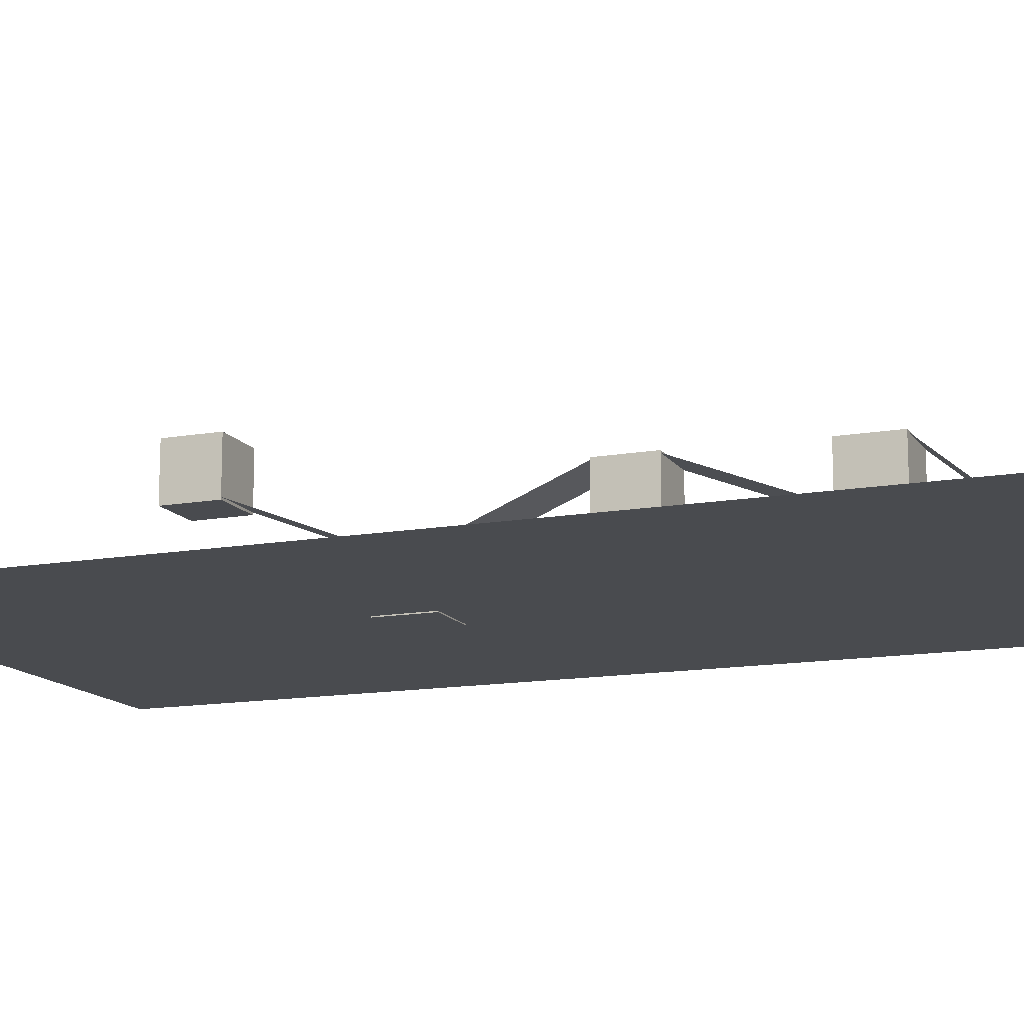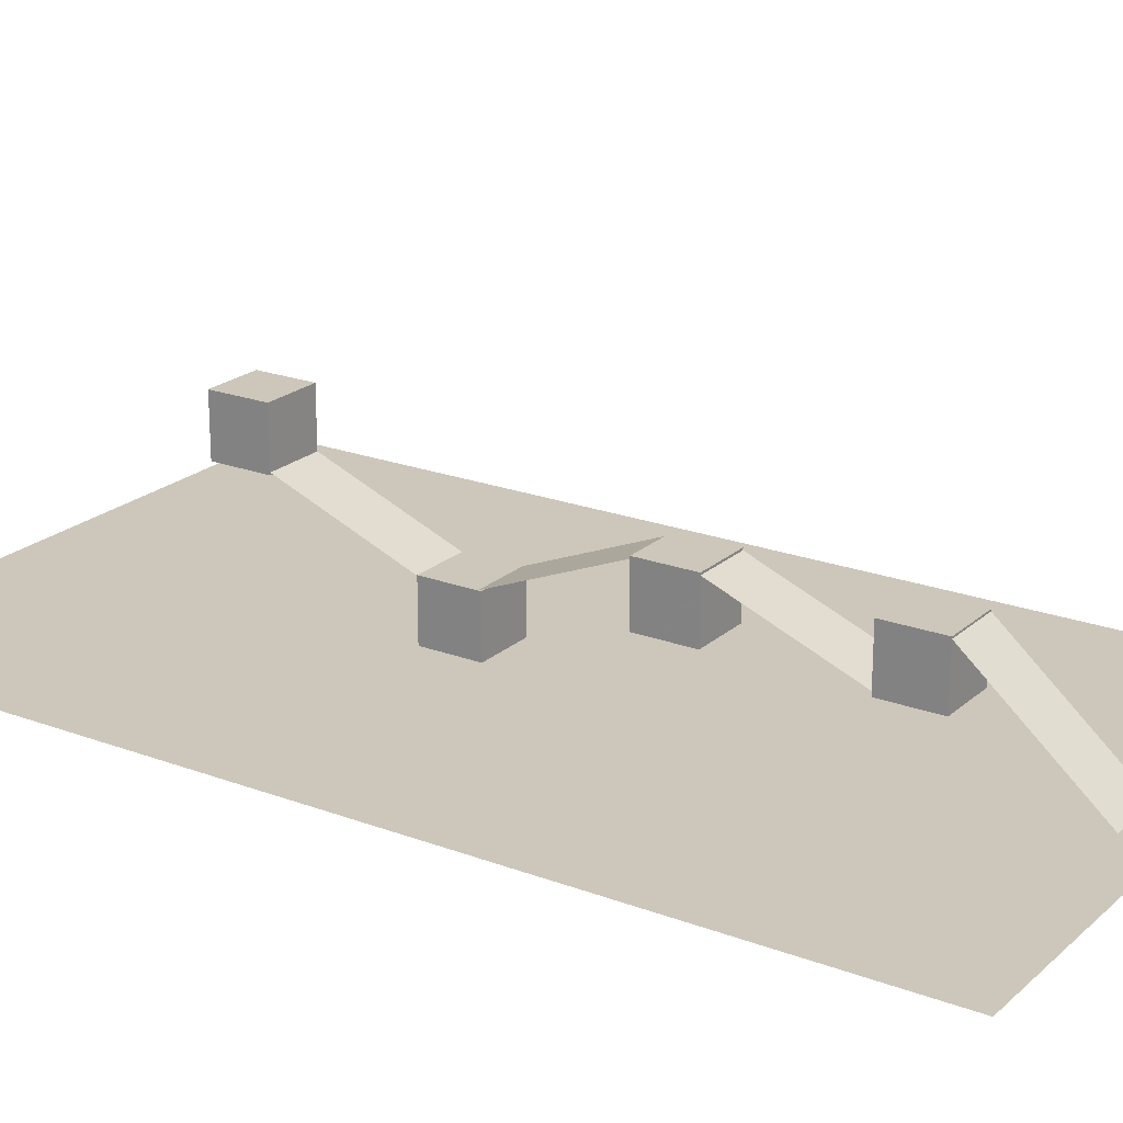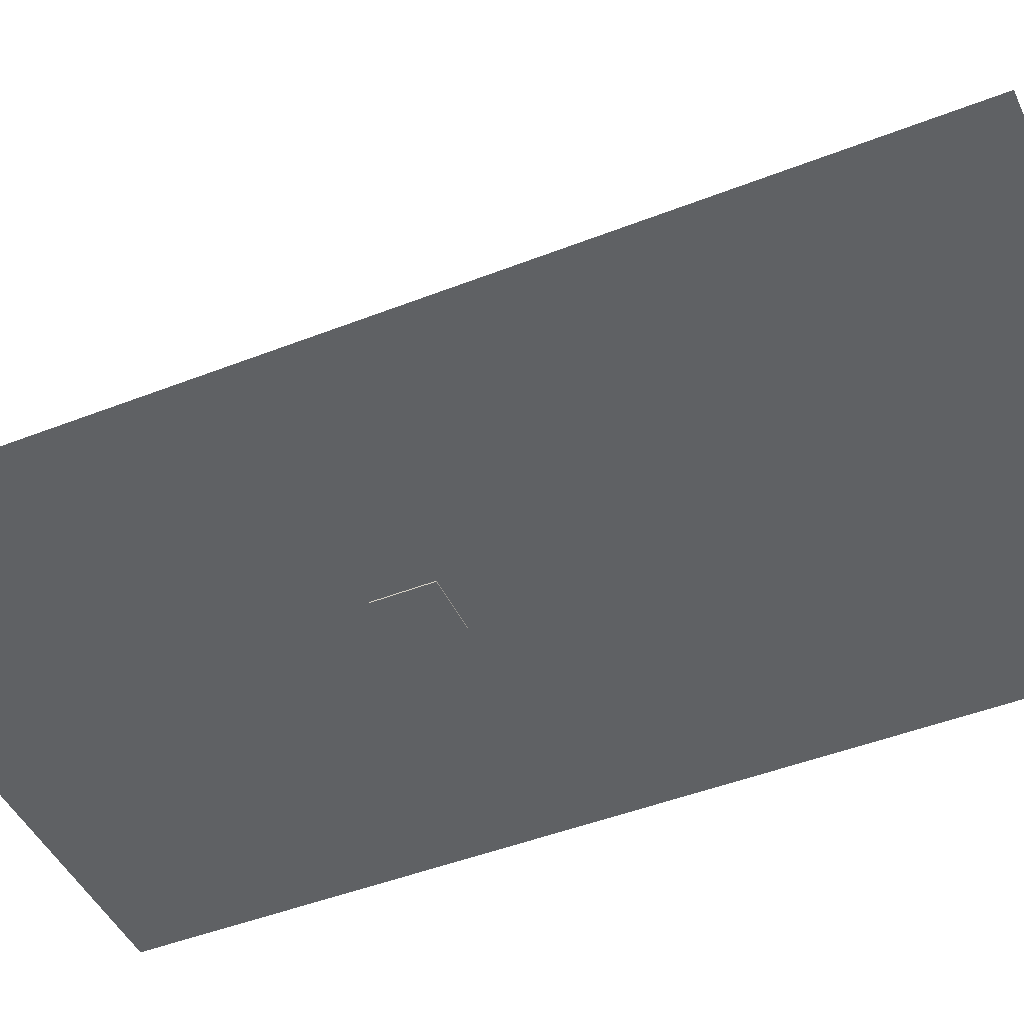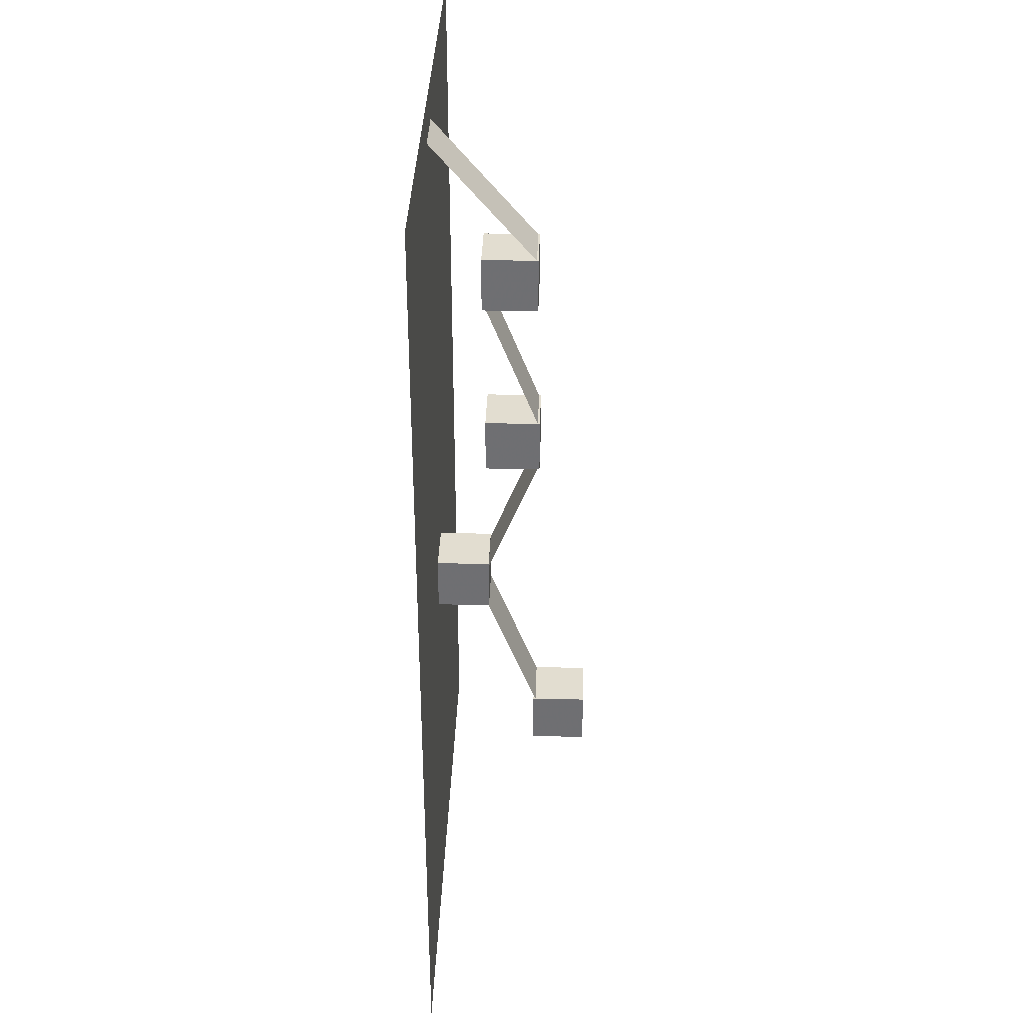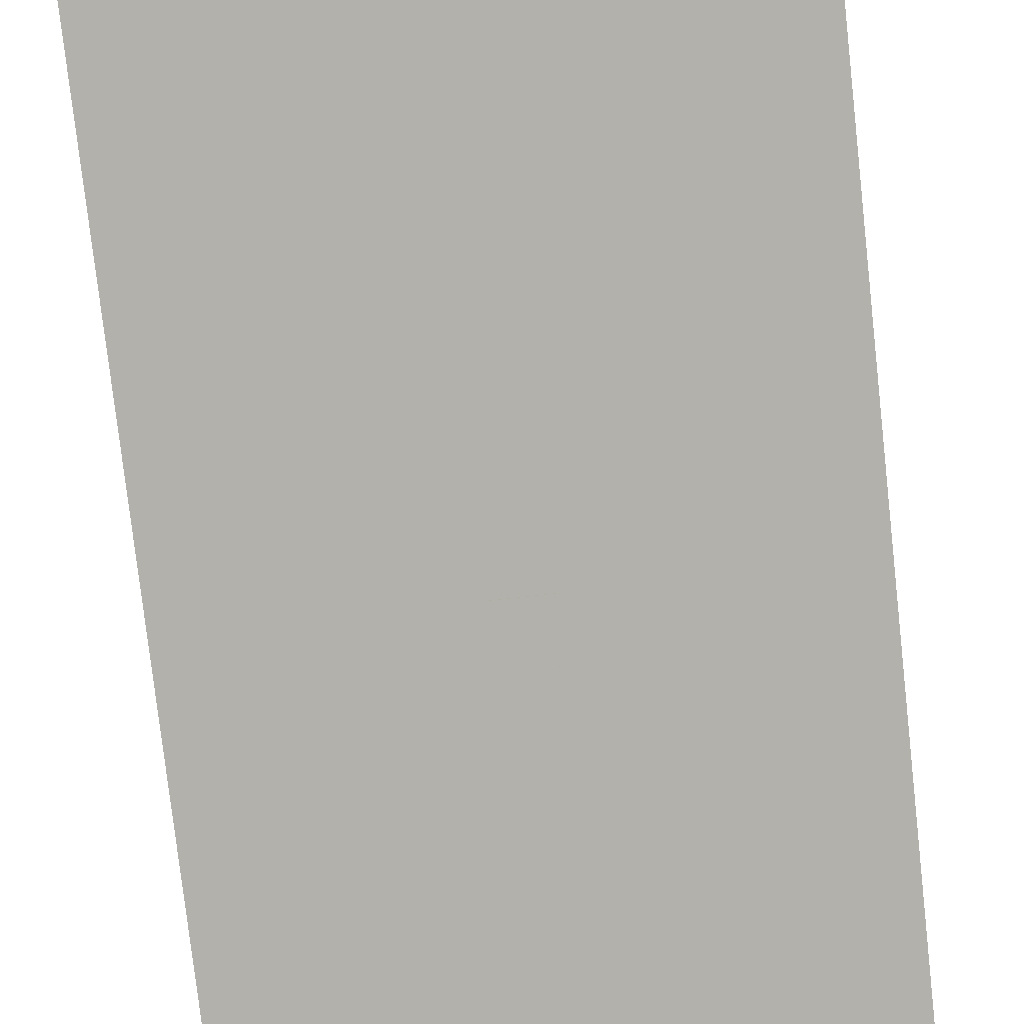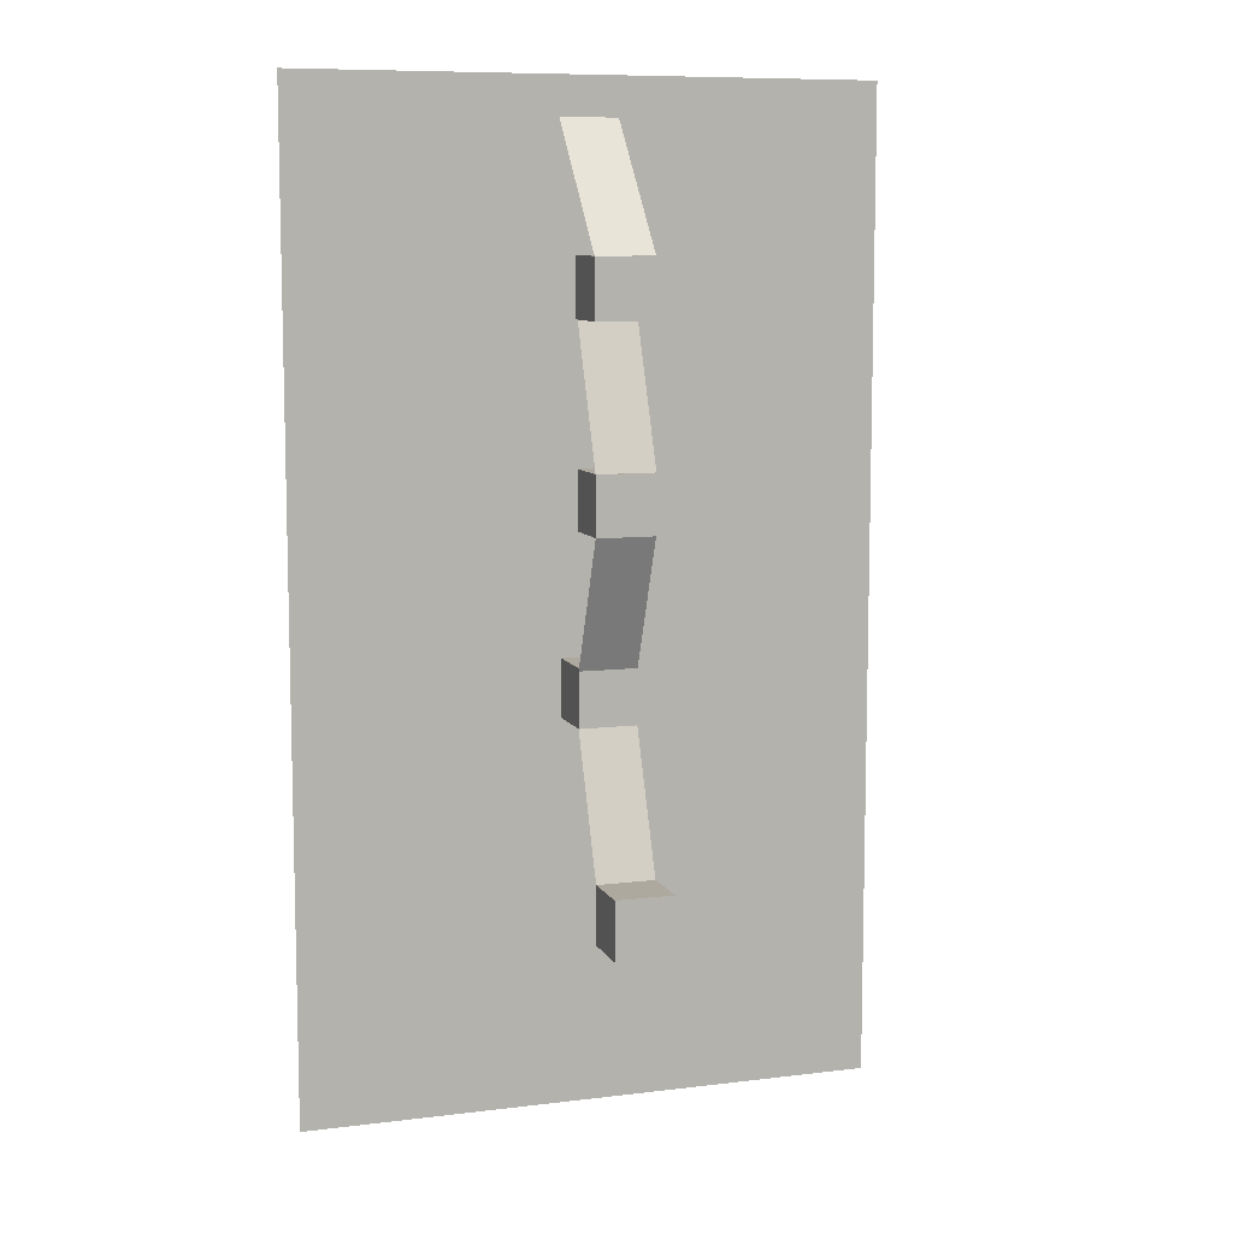
<metadata>
{"format":"obj","ext":"obj","renderer":"f3d","projection":"perspective","resolution":1024,"background":"white","views":[{"elev":-13.7,"azim":-68.3,"up":"+Y"},{"elev":21.4,"azim":-56.3,"up":"+Y"},{"elev":-45.9,"azim":-65.7,"up":"+Y"},{"elev":35.1,"azim":91.9,"up":"+Z"},{"elev":-78.9,"azim":6.4,"up":"+Y"},{"elev":9.0,"azim":162.0,"up":"+Z"}]}
</metadata>
<code>
o Cube
v 1 3.789 9.375
v 1 1.789 9.375
v 1 3.789 11.38
v 1 1.789 11.38
v -1 3.789 9.375
v -1 1.789 9.375
v -1 3.789 11.38
v -1 1.789 11.38
f 5 3 1
f 3 8 4
f 7 6 8
f 2 8 6
f 1 4 2
f 5 2 6
f 5 7 3
f 3 7 8
f 7 5 6
f 2 4 8
f 1 3 4
f 5 1 2
o Cube.001
v 1 3.882 2.662
v 1 1.882 2.662
v 1 3.882 4.662
v 1 1.882 4.662
v -1 3.882 2.662
v -1 1.882 2.662
v -1 3.882 4.662
v -1 1.882 4.662
f 13 11 9
f 11 16 12
f 15 14 16
f 10 16 14
f 9 12 10
f 13 10 14
f 13 15 11
f 11 15 16
f 15 13 14
f 10 12 16
f 9 11 12
f 13 9 10
o Plane
v -1 1.925 9.422
v 1 1.925 9.422
v -1 3.839 4.588
v 1 3.839 4.588
f 18 19 17
f 18 20 19
o Cube.003
v 1 1.962 -3.769
v 1 -0.03806 -3.769
v 1 1.962 -1.769
v 1 -0.03806 -1.769
v -1 1.962 -3.769
v -1 -0.03806 -3.769
v -1 1.962 -1.769
v -1 -0.03806 -1.769
f 25 23 21
f 23 28 24
f 27 26 28
f 22 28 26
f 21 24 22
f 25 22 26
f 25 27 23
f 23 27 28
f 27 25 26
f 22 24 28
f 21 23 24
f 25 21 22
o Cube.002
v 1 5.729 -10.48
v 1 3.729 -10.48
v 1 5.729 -8.482
v 1 3.729 -8.482
v -1 5.729 -10.48
v -1 3.729 -10.48
v -1 5.729 -8.482
v -1 3.729 -8.482
f 33 31 29
f 31 36 32
f 35 34 36
f 30 36 34
f 29 32 30
f 33 30 34
f 33 35 31
f 31 35 36
f 35 33 34
f 30 32 36
f 29 31 32
f 33 29 30
o Plane.001
v -1 1.925 -3.721
v 1 1.925 -3.721
v -1 3.839 -8.556
v 1 3.839 -8.556
f 38 39 37
f 38 40 39
o Plane.002
v -1 3.86 2.799
v 1 3.86 2.799
v -1 1.904 -2.019
v 1 1.904 -2.019
f 42 43 41
f 42 44 43
o Plane.003_Plane.004
v -10 0 17.06
v 10 0 17.06
v -10 0 -17.06
v 10 0 -17.06
f 46 47 45
f 46 48 47
o Plane.004_Plane.005
v -1 -0.07144 15.81
v 1 -0.07144 15.81
v -1 3.755 11.35
v 1 3.755 11.35
f 50 51 49
f 50 52 51

</code>
